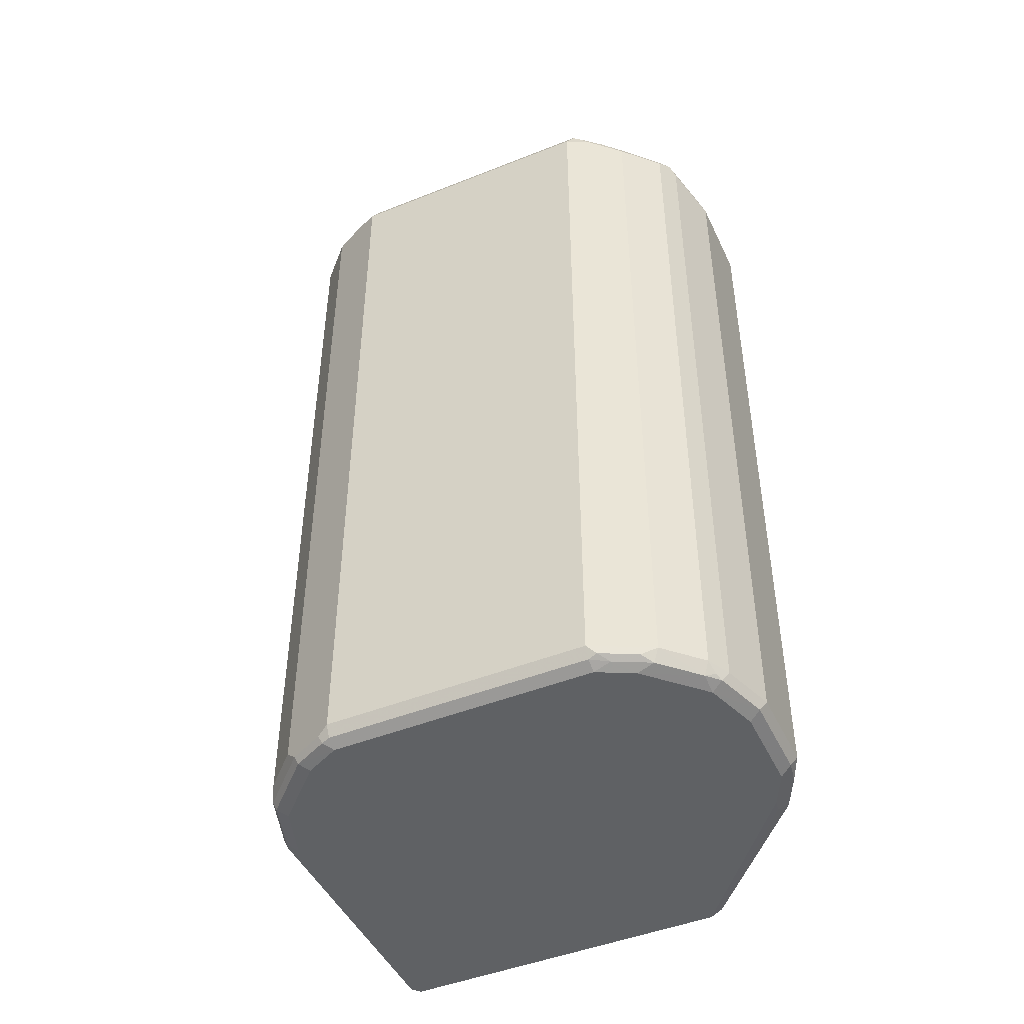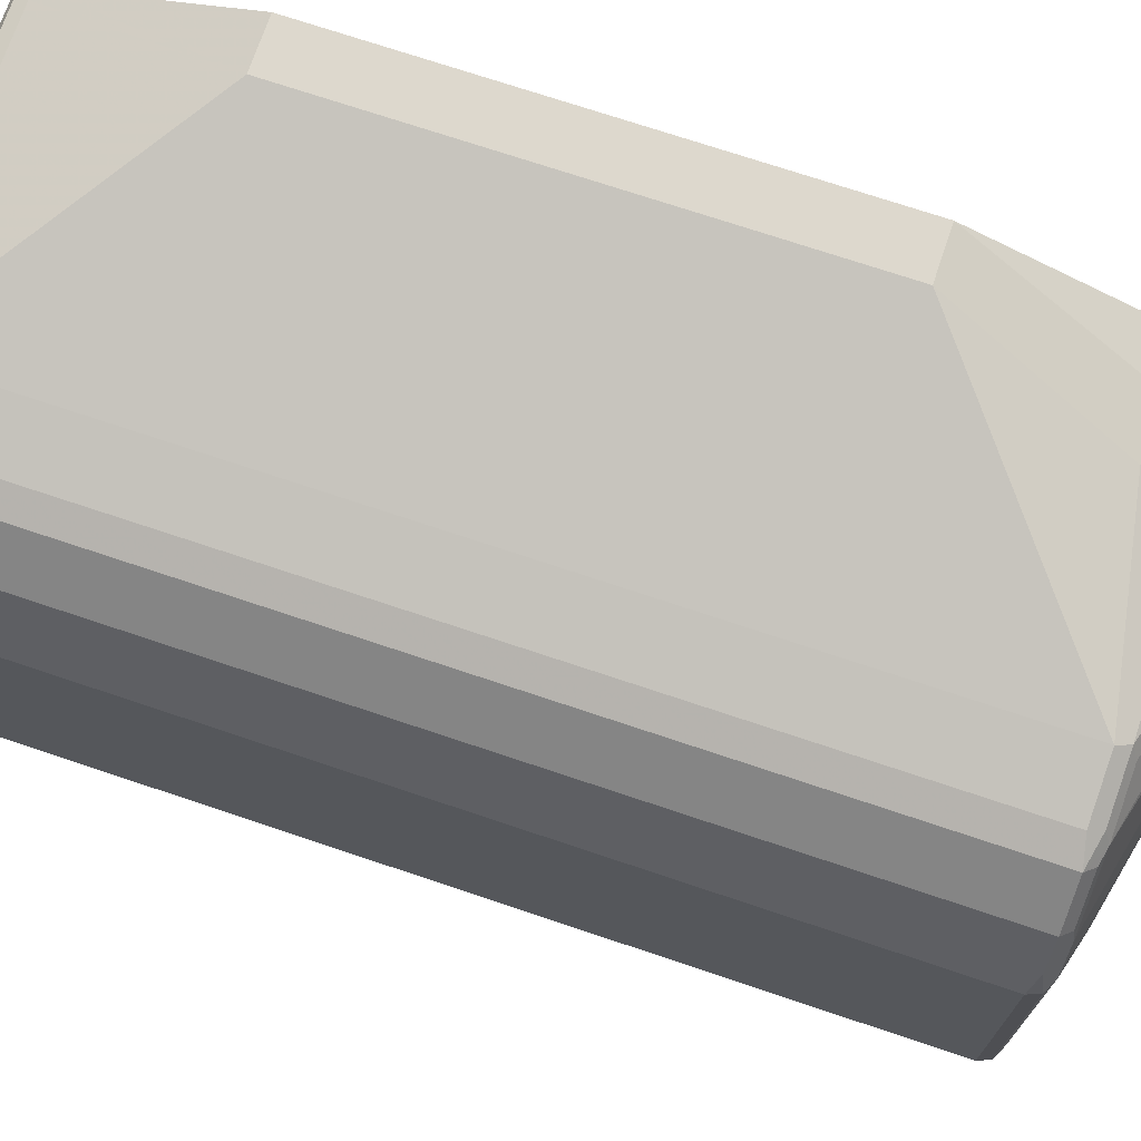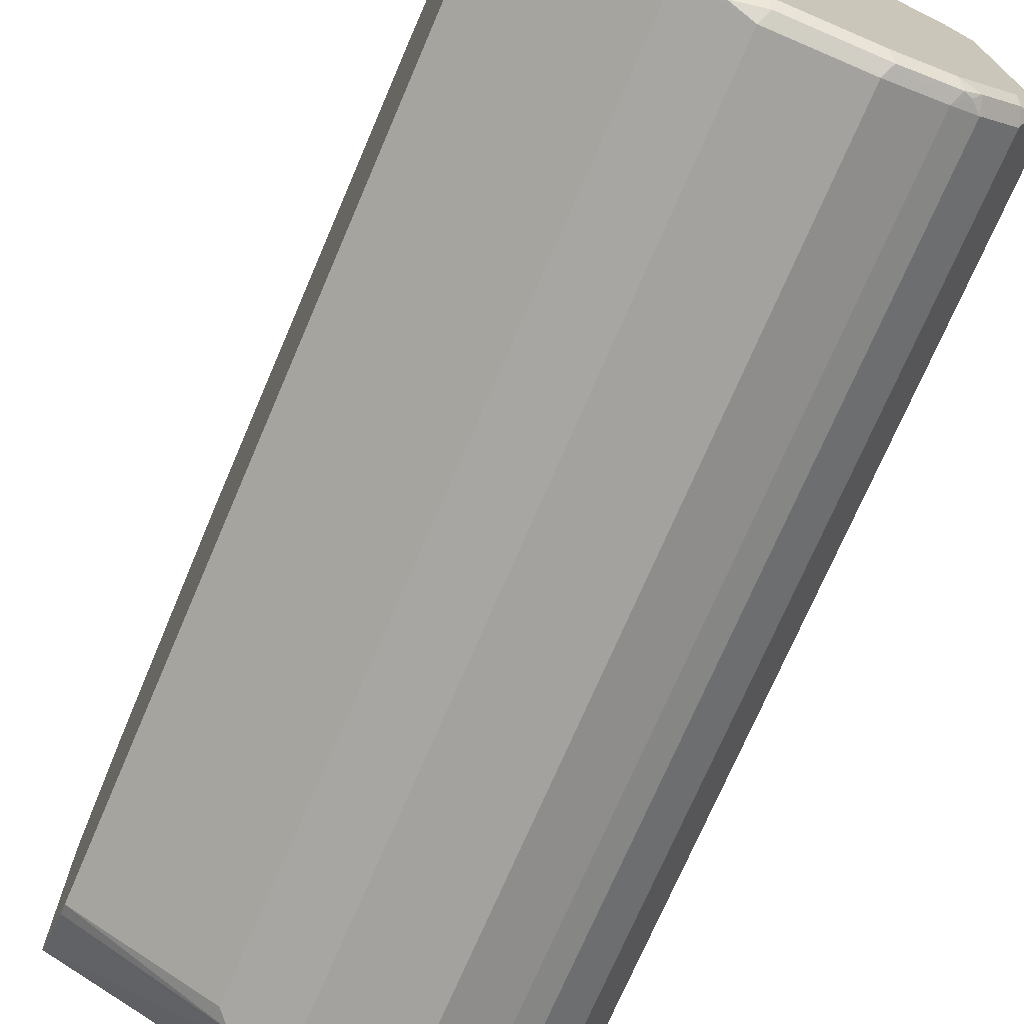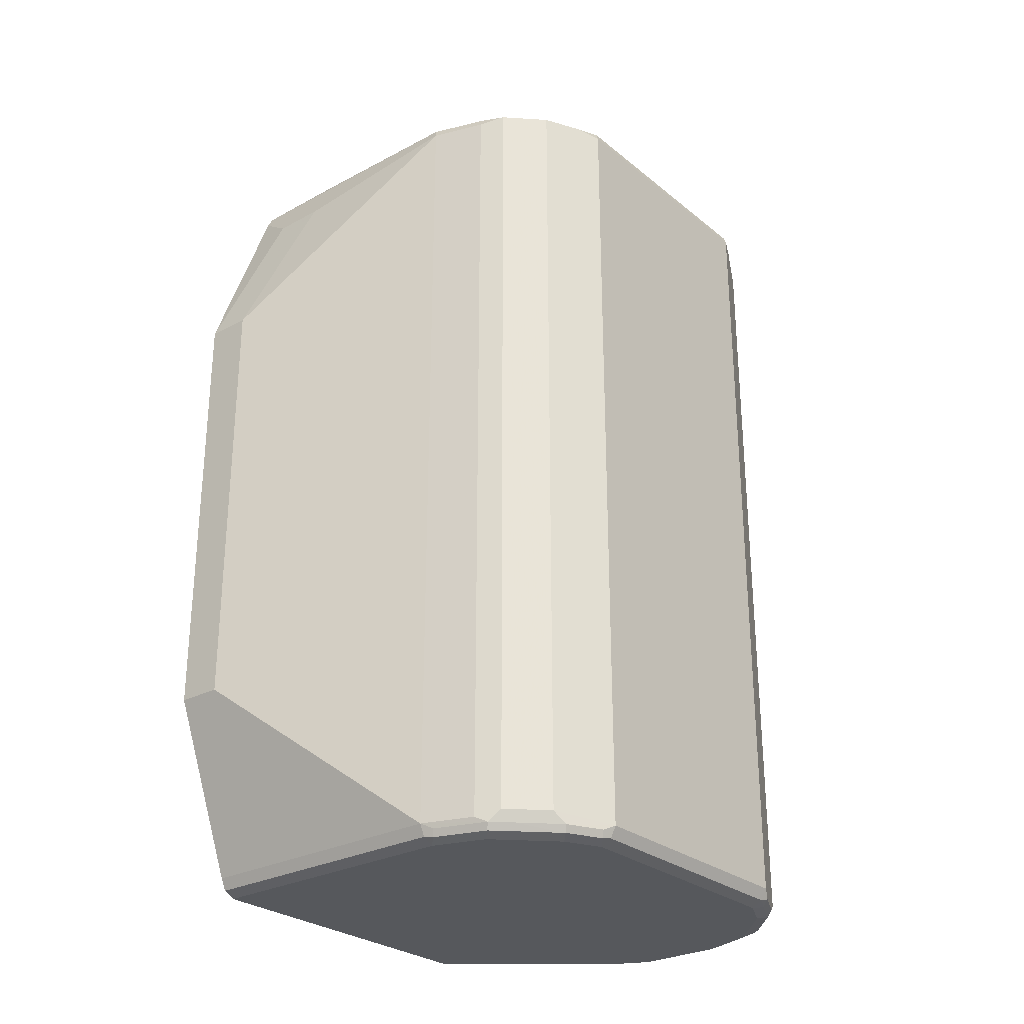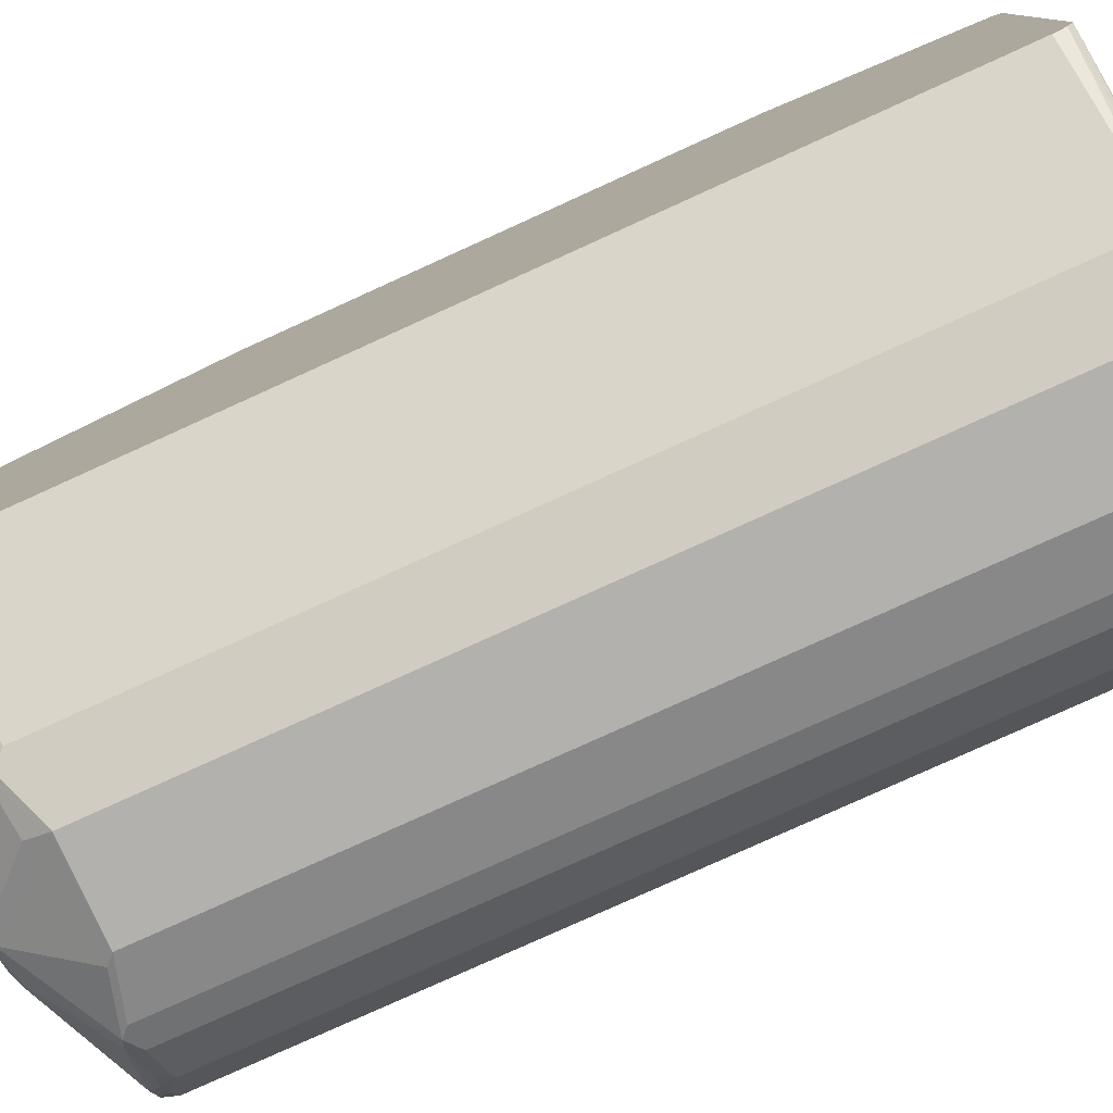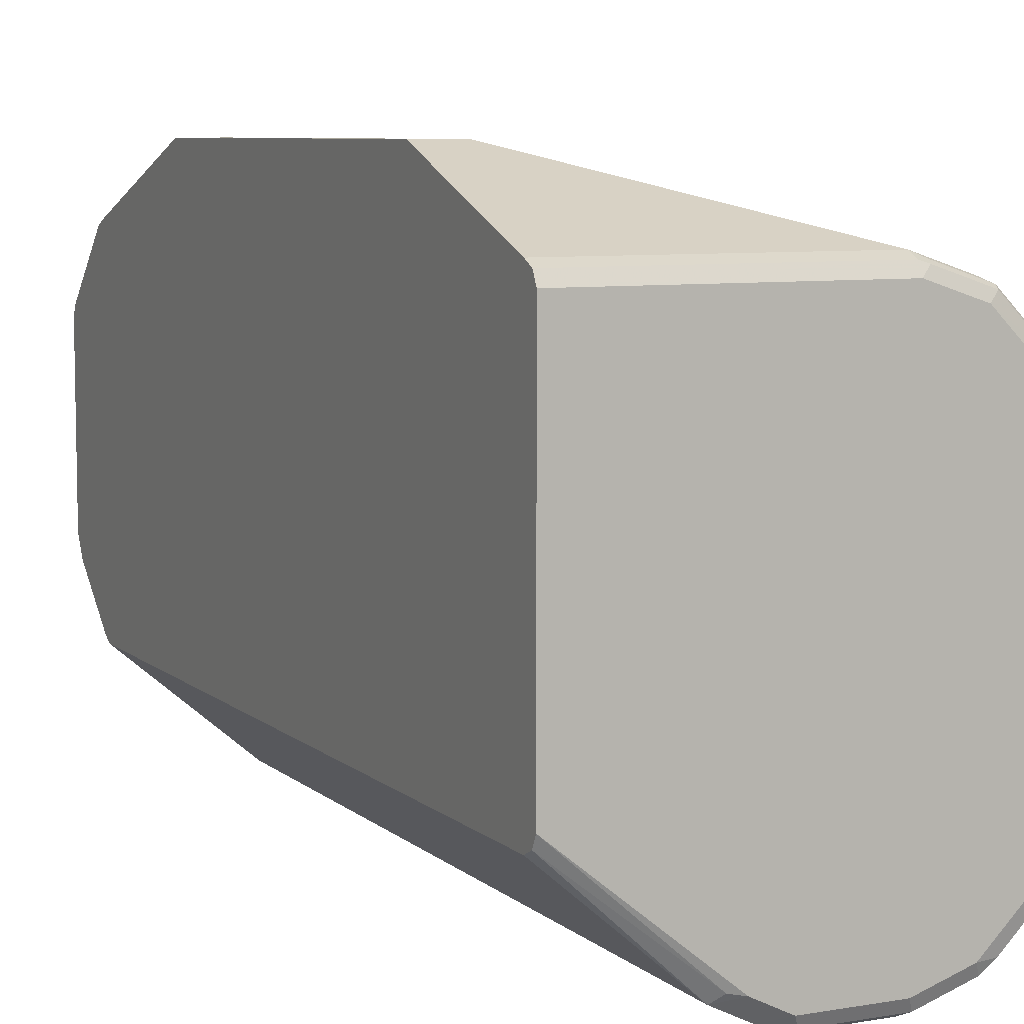
<metadata>
{"format":"obj","ext":"obj","renderer":"f3d","projection":"perspective","resolution":1024,"background":"white","views":[{"elev":-46.6,"azim":114.4,"up":"+Y"},{"elev":72.2,"azim":108.6,"up":"+Z"},{"elev":-72.5,"azim":-23.2,"up":"+Z"},{"elev":-27.8,"azim":39.4,"up":"+Y"},{"elev":-79.2,"azim":-65.6,"up":"+Z"},{"elev":7.5,"azim":-25.7,"up":"+Z"}]}
</metadata>
<code>
v 0.2957 -0.4581 0.6414
v 0.2957 0.2596 0.6414
v 0.2957 0.2596 0.3208
v 0.2957 0.2698 0.6363
v 0.2957 0.336 0.565
v 0.2957 0.3258 0.3767
v 0.2957 0.2698 0.3258
v 0.4175 0.2494 0.2189
v 0.42 0.2558 0.2215
v 0.4658 0.3016 0.252
v 0.4963 0.3016 0.2367
v 0.4582 0.2494 0.2088
v 0.504 0.3003 0.2342
v 0.504 0.3054 0.2444
v 0.5192 0.3016 0.2425
v 0.5345 0.3054 0.2597
v 0.3513 0.336 0.4124
v 0.3207 0.336 0.3971
v 0.2957 0.336 0.3971
v 0.3207 0.336 0.565
v 0.3258 0.3258 0.5854
v 0.2957 0.3308 0.5752
v 0.5294 0.2698 0.6363
v 0.5345 0.2748 0.6261
v 0.5803 0.2748 0.6109
v 0.5753 0.2698 0.621
v 0.6007 0.2647 0.616
v 0.5345 0.2596 0.6414
v 0.3818 0.229 0.6567
v 0.336 0.09156 0.7025
v 0.2957 0.09156 0.7025
v 0.336 0.229 0.6567
v 0.2957 -0.3054 0.7025
v 0.336 -0.3054 0.7025
v 0.5345 -0.4581 0.6414
v 0.5803 0.2596 0.6261
v 0.6007 -0.453 0.616
v 0.5905 -0.4632 0.621
v 0.6058 -0.4632 0.6058
v 0.6312 -0.453 0.5854
v 0.6363 -0.4632 0.5752
v 0.6567 -0.4581 0.5345
v 0.6516 -0.4632 0.5447
v 0.6338 -0.4696 0.5727
v 0.588 -0.4696 0.6185
v 0.5447 -0.4632 0.6363
v 0.5803 -0.4581 0.6261
v 0.5345 -0.4683 0.6363
v 0.5421 -0.4696 0.6337
v 0.5803 -0.4734 0.6109
v 0.6261 -0.4734 0.565
v 0.5345 -0.4734 0.6261
v 0.2957 -0.4734 0.6261
v 0.4582 -0.4734 0.2138
v 0.2957 -0.4734 0.336
v 0.4276 -0.4734 0.2291
v 0.4073 -0.4632 0.224
v 0.4149 -0.4708 0.2316
v 0.2957 -0.4683 0.3258
v 0.2957 -0.4581 0.3208
v 0.2957 -0.4683 0.6363
v 0.4073 0.2392 0.224
v 0.4582 0.229 0.1985
v 0.4582 0.2312 0.1996
v 0.5116 0.2978 0.2329
v 0.5421 0.2367 0.2024
v 0.588 0.2519 0.2177
v 0.5421 0.2978 0.2482
v 0.5447 0.3003 0.2545
v 0.6414 0.271 0.2883
v 0.5956 0.2558 0.2272
v 0.6007 0.2443 0.224
v 0.5803 0.2443 0.2138
v 0.5345 0.229 0.1985
v 0.5345 -0.4581 0.1985
v 0.5803 -0.4581 0.2138
v 0.5356 -0.4603 0.1996
v 0.5854 -0.4683 0.2189
v 0.5918 -0.4658 0.2215
v 0.5975 -0.4696 0.2291
v 0.5803 -0.4734 0.2291
v 0.6261 -0.4734 0.2749
v 0.6414 -0.4734 0.3055
v 0.6433 -0.4696 0.2902
v 0.628 -0.4696 0.2597
v 0.6312 -0.4581 0.2545
v 0.6007 -0.4581 0.224
v 0.6312 0.2443 0.2545
v 0.6567 -0.4581 0.3055
v 0.6529 -0.4658 0.2978
v 0.6376 -0.4658 0.2673
v 0.6516 -0.4683 0.3055
v 0.6414 -0.4734 0.5345
v 0.5345 -0.4734 0.2138
v 0.5396 -0.4683 0.2036
v 0.4633 -0.4683 0.2036
v 0.649 -0.4696 0.5421
v 0.6516 -0.4683 0.5345
v 0.6567 0.2596 0.3055
v 0.6465 0.2596 0.2851
v 0.6516 0.2698 0.3004
v 0.649 0.2672 0.294
v 0.6376 0.2596 0.273
v 0.6261 0.2558 0.2577
v 0.6414 0.2748 0.3055
v 0.6516 0.2698 0.5294
v 0.6414 0.2748 0.5345
v 0.5498 0.3054 0.2902
v 0.3818 0.336 0.4734
v 0.3513 0.336 0.5498
v 0.3818 0.336 0.4887
v 0.6261 0.2748 0.565
v 0.6236 0.2723 0.5778
v 0.6465 0.2647 0.5549
v 0.6312 0.2647 0.5854
v 0.5931 0.2723 0.6083
v 0.6567 0.2596 0.5345
v 0.4378 -0.4632 0.2088
v 0.4582 -0.4581 0.1985
f 2 3 1
f 85 86 91
f 84 85 90
f 84 90 92
f 84 92 83
f 83 92 93
f 83 93 94
f 81 83 94
f 81 94 95
f 81 95 78
f 95 77 78
f 95 96 77
f 95 94 96
f 94 54 96
f 94 52 54
f 93 52 94
f 51 52 93
f 51 93 44
f 97 44 93
f 97 43 44
f 97 42 43
f 97 98 42
f 97 93 98
f 98 93 92
f 98 92 42
f 92 89 42
f 85 91 90
f 90 91 86
f 90 86 89
f 86 88 89
f 73 67 72
f 66 67 73
f 66 73 74
f 66 74 64
f 74 63 64
f 74 75 63
f 76 75 74
f 76 77 75
f 76 78 77
f 79 78 76
f 80 78 79
f 80 81 78
f 90 89 92
f 82 81 80
f 82 84 83
f 82 85 84
f 82 80 85
f 80 86 85
f 80 87 86
f 80 79 87
f 79 76 87
f 76 72 87
f 73 72 76
f 73 76 74
f 88 87 72
f 86 87 88
f 82 83 81
f 67 71 72
f 89 99 42
f 100 99 88
f 113 112 25
f 112 110 25
f 25 110 20
f 20 110 18
f 116 25 27
f 115 27 37
f 40 115 37
f 40 42 115
f 115 42 117
f 114 115 117
f 114 117 106
f 106 117 101
f 99 101 117
f 99 117 42
f 71 104 72
f 104 88 72
f 118 96 54
f 118 119 96
f 118 57 119
f 118 54 57
f 57 63 119
f 75 119 63
f 75 77 119
f 77 96 119
f 8 62 3
f 113 25 116
f 113 116 27
f 113 27 115
f 113 115 114
f 100 101 99
f 100 102 101
f 100 103 102
f 100 88 103
f 103 88 104
f 103 71 70
f 103 70 102
f 102 70 101
f 105 101 70
f 105 106 101
f 105 107 106
f 105 108 107
f 88 99 89
f 105 16 108
f 17 108 16
f 17 109 108
f 17 18 109
f 109 18 110
f 111 109 110
f 111 108 109
f 111 107 108
f 111 110 107
f 112 107 110
f 113 107 112
f 113 106 107
f 113 114 106
f 105 70 16
f 67 68 71
f 103 104 71
f 69 70 68
f 24 20 21
f 24 25 20
f 24 23 25
f 26 25 23
f 26 27 25
f 26 28 27
f 26 23 28
f 23 4 28
f 4 2 28
f 29 28 2
f 29 30 28
f 29 31 30
f 32 31 29
f 32 2 31
f 32 29 2
f 33 31 1
f 33 34 31
f 33 1 34
f 34 1 35
f 34 35 30
f 34 30 31
f 30 35 28
f 36 28 35
f 36 27 28
f 36 37 27
f 24 21 23
f 23 21 4
f 22 5 4
f 22 4 21
f 71 68 70
f 4 3 2
f 5 3 4
f 6 3 5
f 7 3 6
f 7 8 3
f 7 9 8
f 7 6 9
f 10 9 6
f 11 9 10
f 11 12 9
f 11 13 12
f 38 37 36
f 14 13 11
f 14 16 15
f 14 17 16
f 14 18 17
f 14 19 18
f 14 11 19
f 11 6 19
f 11 10 6
f 19 6 5
f 19 5 18
f 5 20 18
f 5 21 20
f 22 21 5
f 14 15 13
f 39 37 38
f 31 2 1
f 41 40 39
f 59 60 57
f 59 55 60
f 55 53 60
f 53 1 60
f 61 1 53
f 61 48 1
f 61 53 48
f 48 35 1
f 60 1 3
f 39 40 37
f 62 57 3
f 62 63 57
f 59 57 58
f 8 63 62
f 8 9 64
f 12 64 9
f 12 13 64
f 65 64 13
f 65 66 64
f 65 67 66
f 65 68 67
f 65 15 68
f 65 13 15
f 15 69 68
f 15 16 69
f 69 16 70
f 8 64 63
f 59 58 55
f 57 60 3
f 56 58 57
f 41 42 40
f 56 55 58
f 41 44 43
f 41 39 44
f 39 38 44
f 38 45 44
f 38 46 45
f 38 35 46
f 47 35 38
f 47 36 35
f 47 38 36
f 46 35 48
f 41 43 42
f 45 46 49
f 56 57 54
f 49 46 48
f 55 54 53
f 53 54 52
f 53 52 48
f 49 48 52
f 56 54 55
f 50 52 51
f 50 51 44
f 50 44 45
f 50 45 49
f 50 49 52

</code>
